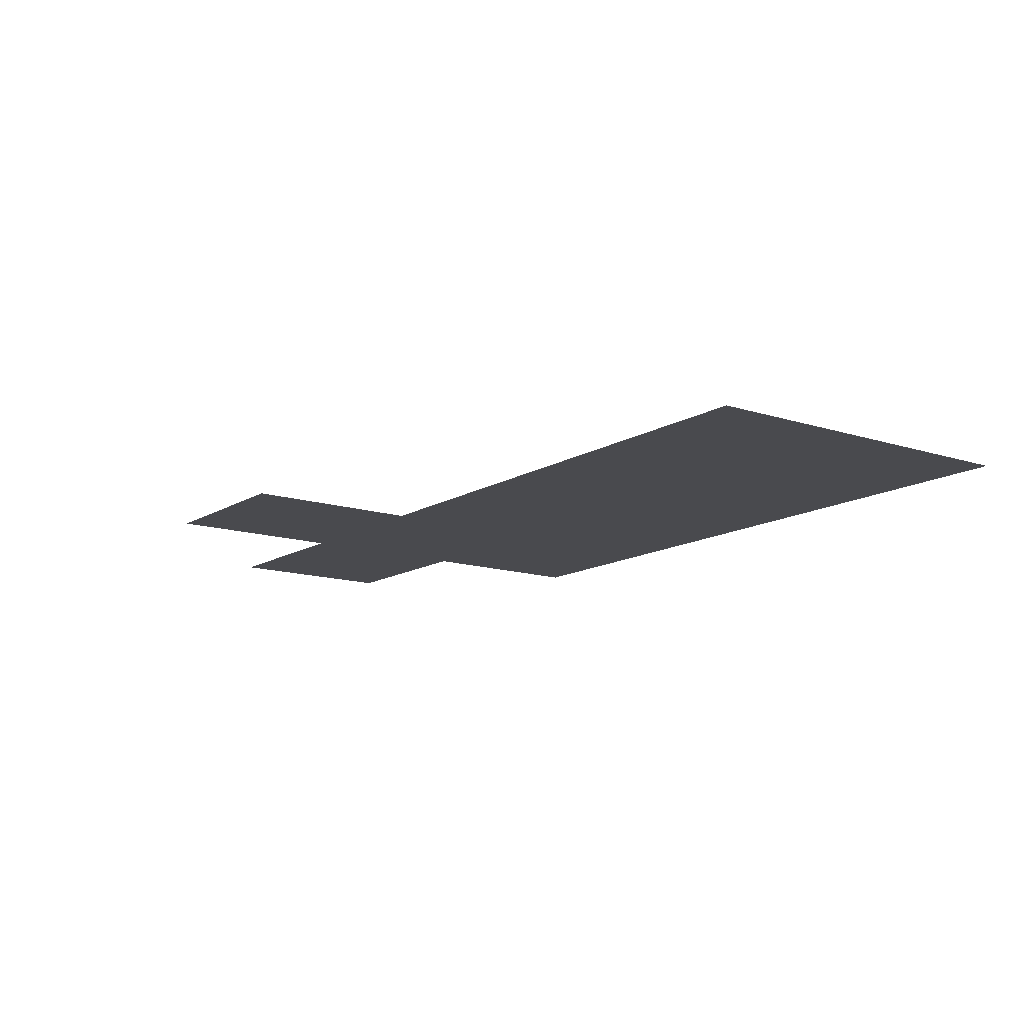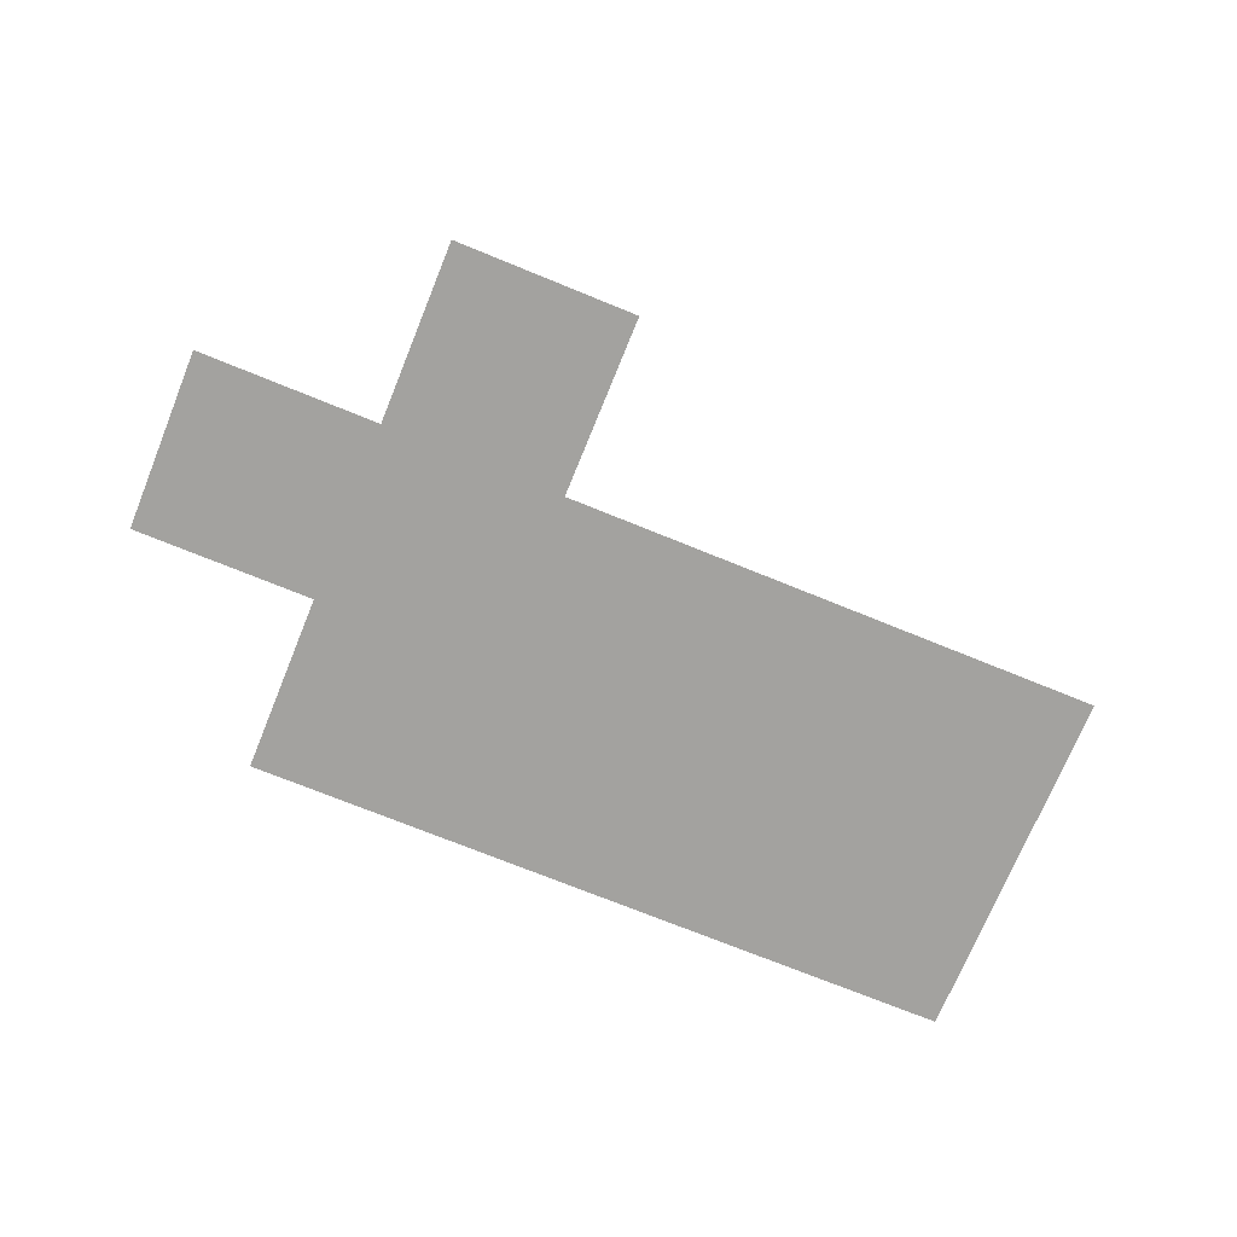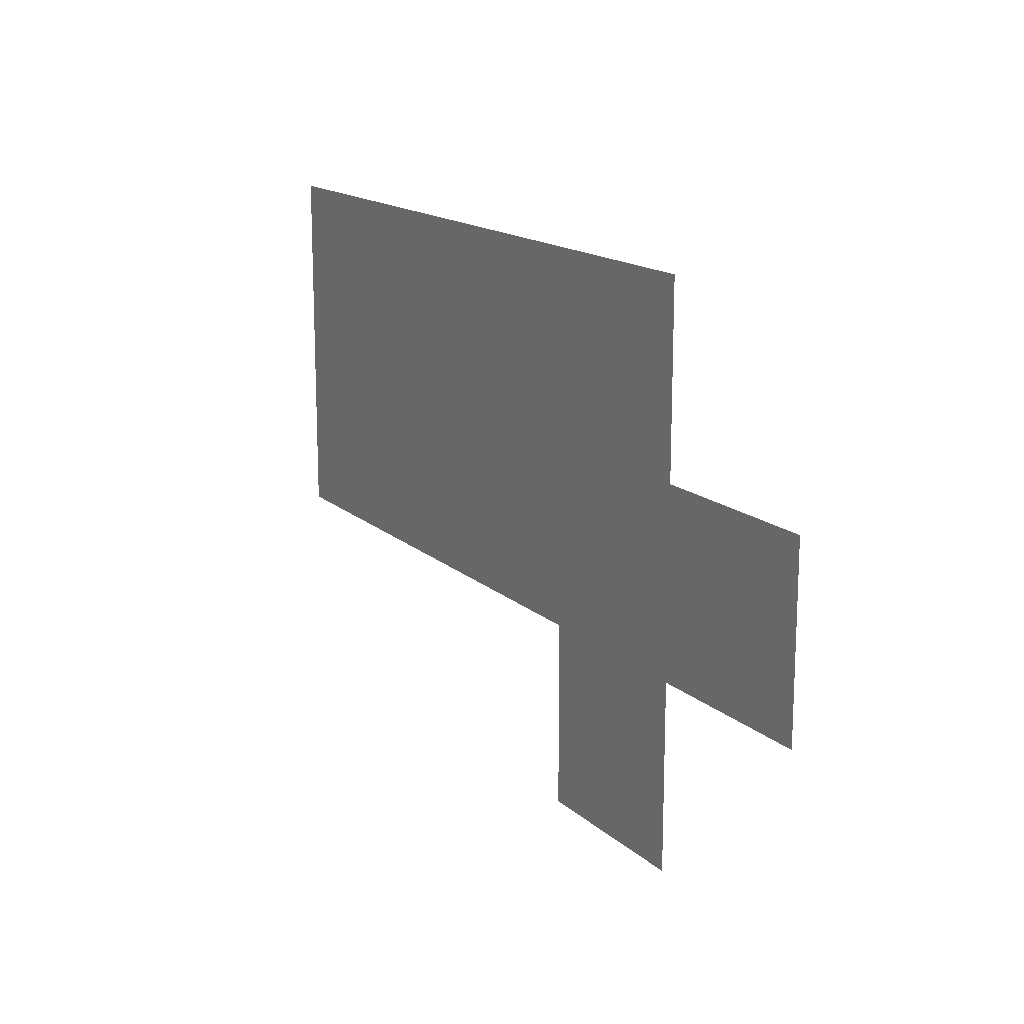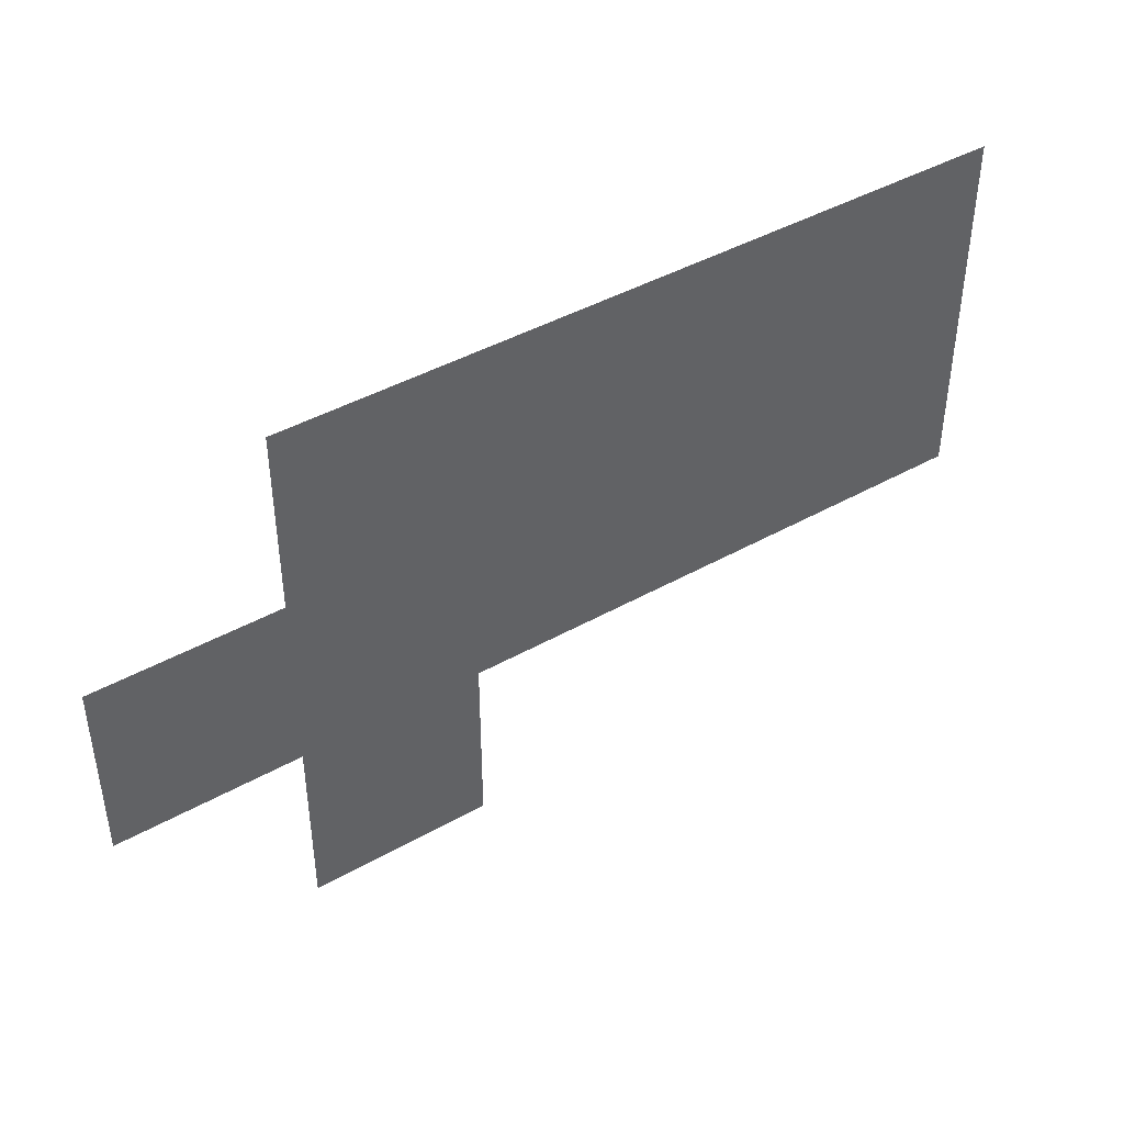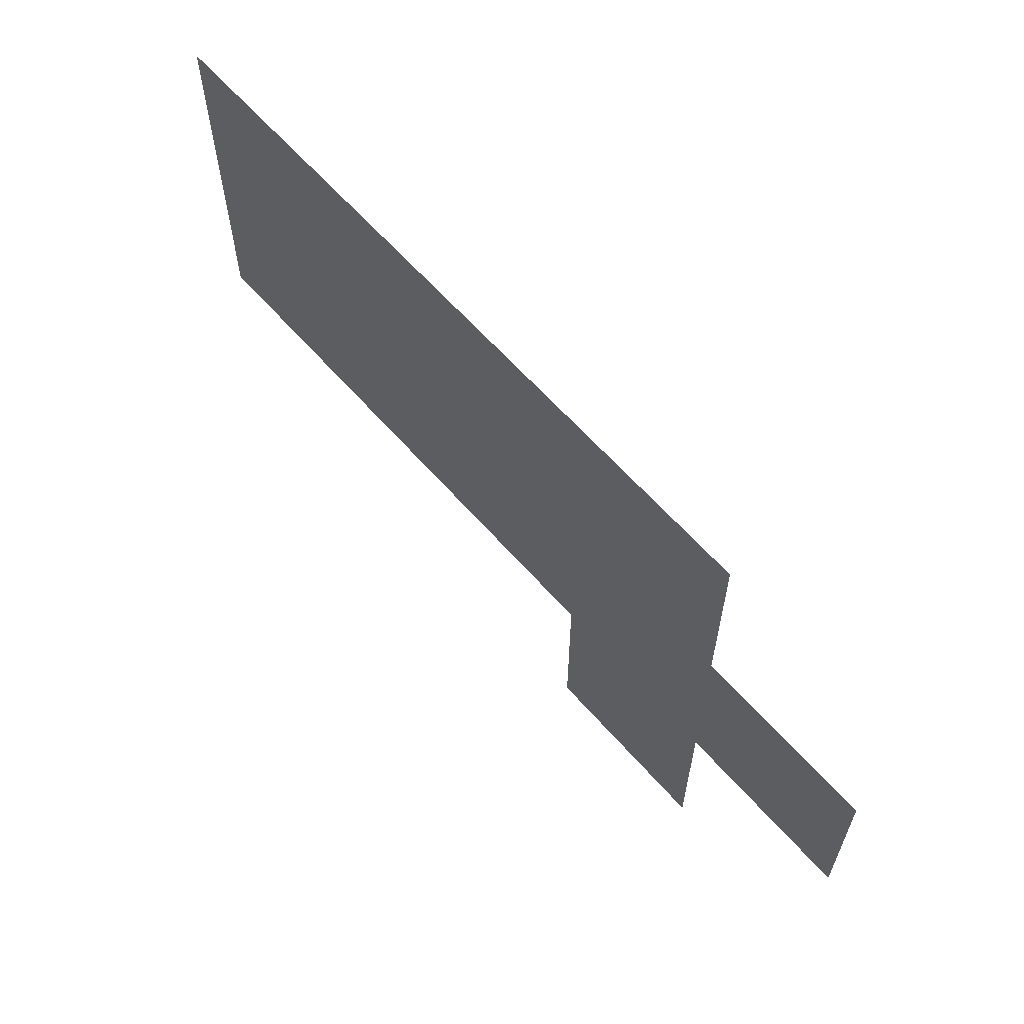
<metadata>
{"format":"obj","ext":"obj","renderer":"f3d","projection":"perspective","resolution":1024,"background":"white","views":[{"elev":-13.4,"azim":53.7,"up":"+Z"},{"elev":-72.5,"azim":-22.2,"up":"+Z"},{"elev":15.6,"azim":-120.0,"up":"+Y"},{"elev":43.1,"azim":-33.8,"up":"+Y"},{"elev":61.6,"azim":-131.0,"up":"+Y"}]}
</metadata>
<code>
v -80 -64 0
v -96 -64 0
v -96 -48 0
v -80 -48 0
v -96 -64 0
v -112 -64 0
v -112 -48 0
v -96 -48 0
v -112 -64 0
v -128 -64 0
v -128 -48 0
v -112 -48 0
v -128 -64 0
v -144 -64 0
v -144 -48 0
v -128 -48 0
v -80 -80 0
v -96 -80 0
v -96 -64 0
v -80 -64 0
v -96 -80 0
v -112 -80 0
v -112 -64 0
v -96 -64 0
v -112 -80 0
v -128 -80 0
v -128 -64 0
v -112 -64 0
v -128 -80 0
v -144 -80 0
v -144 -64 0
v -128 -64 0
v -144 -80 0
v -160 -80 0
v -160 -64 0
v -144 -64 0
v -128 -96 0
v -144 -96 0
v -144 -80 0
v -128 -80 0
g bossmap_mesh_0022
f 1 2 3 4
f 5 6 7 8
f 9 10 11 12
f 13 14 15 16
f 17 18 19 20
f 21 22 23 24
f 25 26 27 28
f 29 30 31 32
f 33 34 35 36
f 37 38 39 40

</code>
